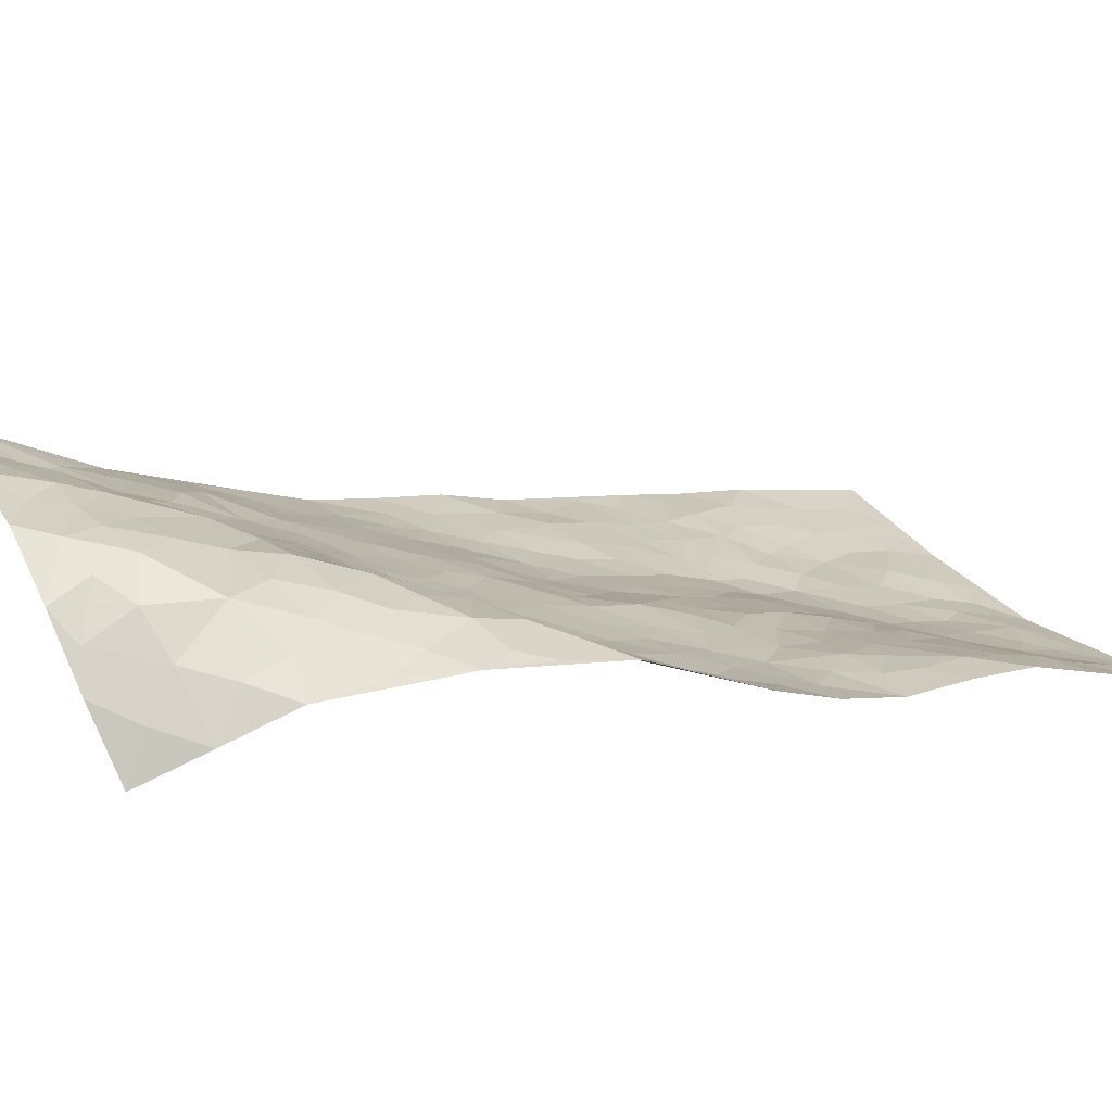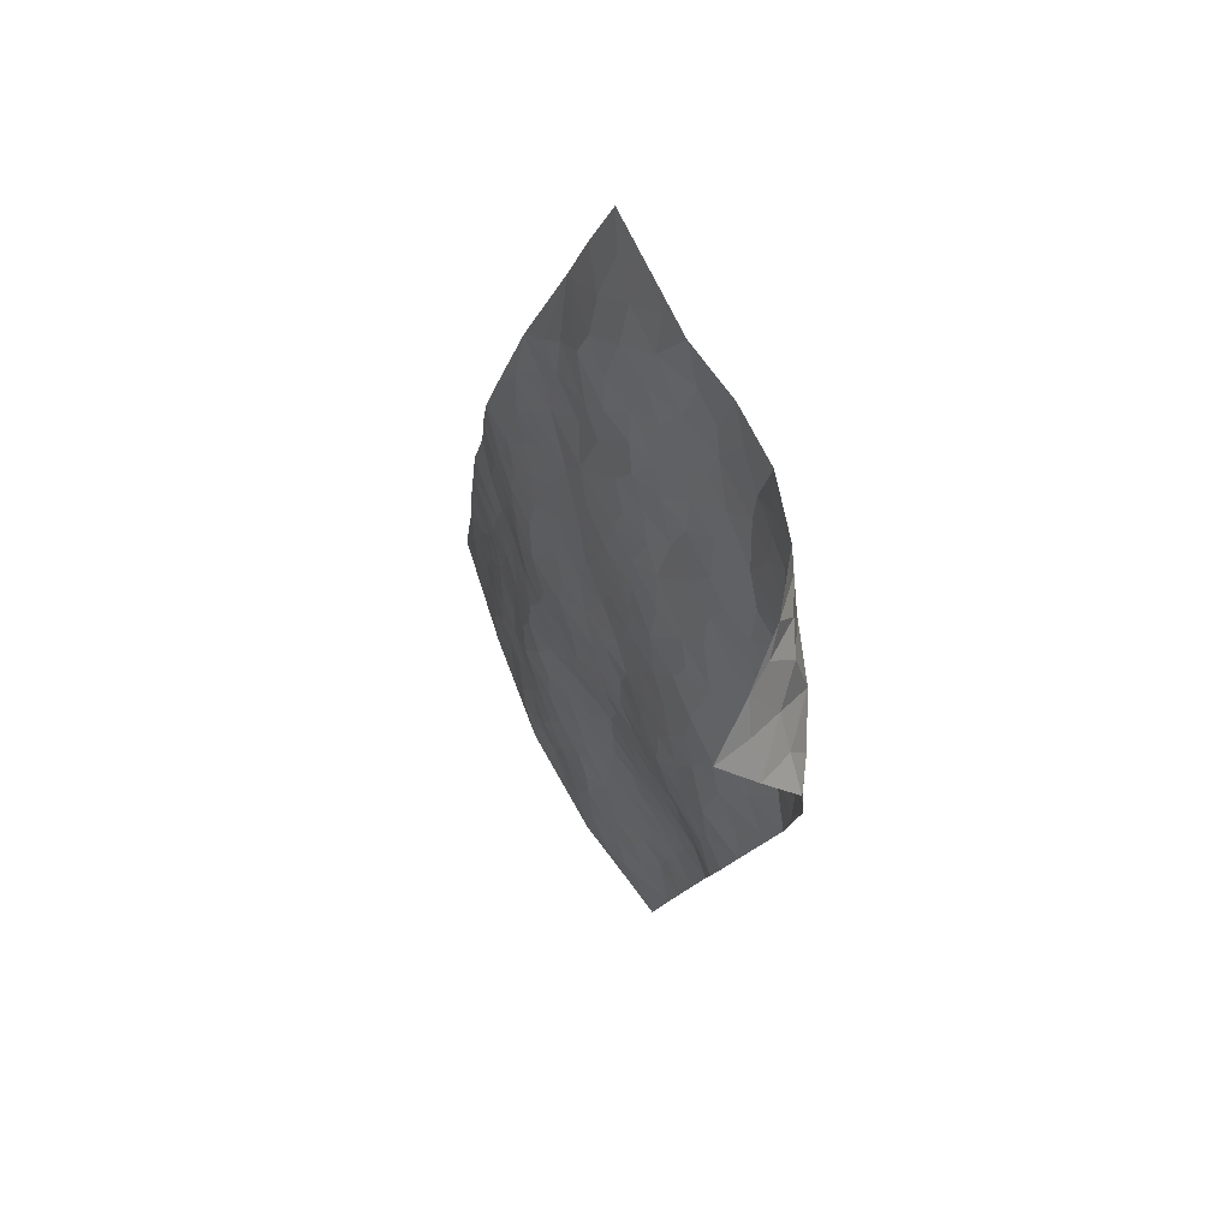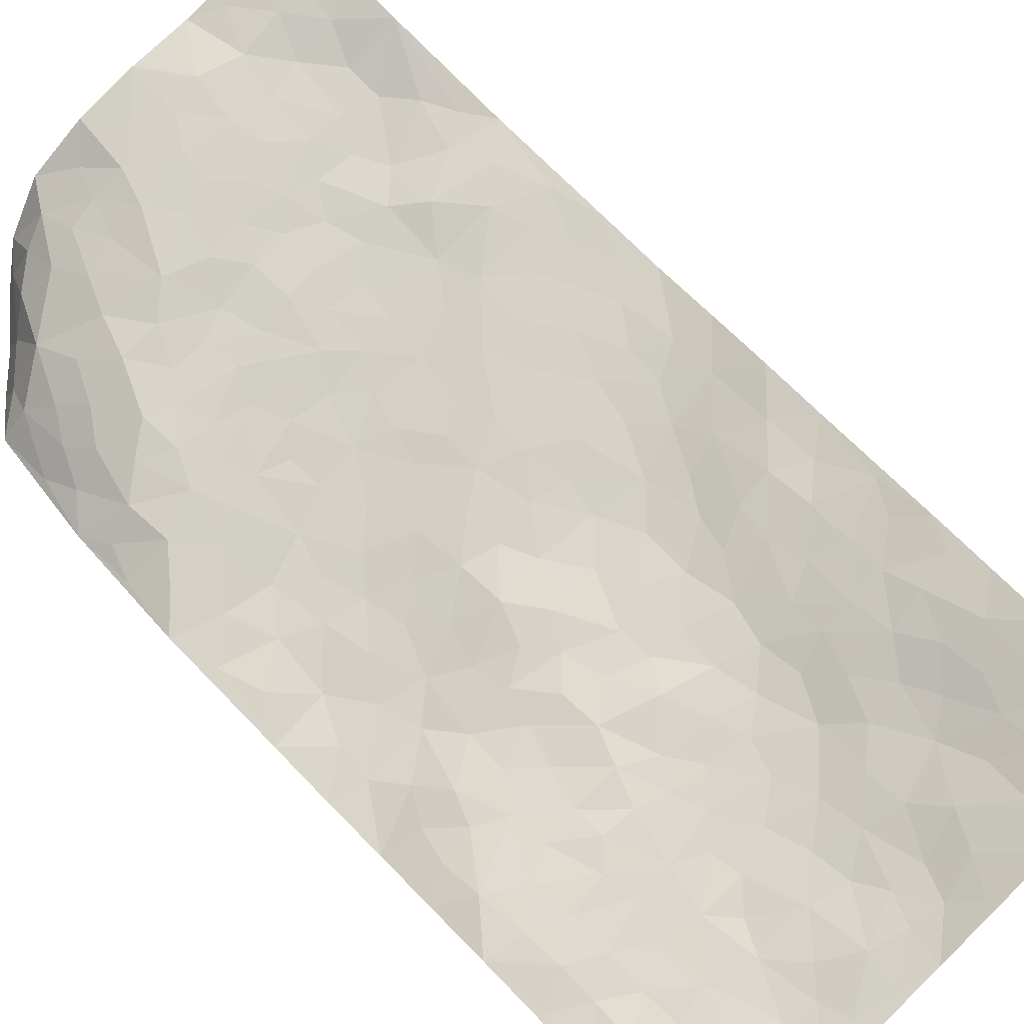
<metadata>
{"format":"obj","ext":"obj","renderer":"f3d","projection":"perspective","resolution":1024,"background":"white","views":[{"elev":2.4,"azim":-118.2,"up":"+Z"},{"elev":72.5,"azim":-134.7,"up":"+Y"},{"elev":62.3,"azim":-34.3,"up":"+Z"}]}
</metadata>
<code>
v 0.8199 1.023 -0.1475
v 1.552 1.207 0.3616
v 0.9495 -0.8617 -0.113
v 1.878 -0.7342 0.1855
v 1.012 0.938 0.183
v 1.076 1.132 0.2434
v 0.9705 0.9945 0.1736
v 0.7906 0.1069 -0.05754
v 0.8998 1.097 0.07718
v 0.9459 1.057 0.1617
v 0.7105 0.8298 -0.03936
v 0.8548 1.064 -0.03447
v 0.9334 0.8397 0.1421
v 0.76 0.9293 -0.09336
v 0.9116 0.9696 0.142
v 0.7153 0.5865 -0.006581
v 0.8716 1.062 0.0292
v 0.8935 0.4158 0.03397
v 0.9495 0.9092 0.1575
v 0.8167 0.9606 0.006297
v 0.8137 0.9992 -0.06752
v 0.7672 0.8917 -0.01416
v 0.7969 0.7821 0.05971
v 0.7563 0.8276 0.01875
v 0.8551 0.9916 0.07863
v 0.8996 1.036 0.1157
v 0.8249 0.8854 0.08649
v 0.8614 0.8114 0.1068
v 1.088 1.017 0.2263
v 0.9715 1.118 0.1772
v 1.603 0.9752 0.2966
v 0.8956 0.6564 0.1087
v 0.9807 -0.1264 -0.02779
v 1.316 1.175 0.2885
v 1.098 0.5273 0.08172
v 1.361 0.9867 0.2437
v 1.435 1.019 0.2537
v 1.101 0.7404 0.1456
v 1.256 0.7864 0.1762
v 1.657 0.7416 0.2352
v 1.26 1.14 0.2801
v 1.201 0.8356 0.1916
v 1.442 0.6073 0.1626
v 0.9575 0.6407 0.1092
v 0.9145 0.5823 0.09278
v 0.8477 0.6079 0.08102
v 1.317 0.6454 0.1467
v 1.259 0.5533 0.1162
v 1.272 0.01524 0.03829
v 0.9376 0.4631 0.0543
v 1.338 0.4074 0.1046
v 1.325 0.5726 0.1325
v 0.7849 0.4049 0.02211
v 1.352 0.8311 0.1974
v 0.8982 0.5149 0.07224
v 1.21 1.045 0.2573
v 1.118 0.1987 0.01781
v 1.126 0.1027 0.01002
v 1.272 -0.1195 0.02615
v 1.301 0.2844 0.07973
v 1.293 0.3546 0.08741
v 1.413 0.1131 0.06371
v 0.9961 0.7694 0.1525
v 1.193 0.9191 0.221
v 1.38 1.157 0.2977
v 0.8097 0.6688 0.06712
v 0.7376 0.4654 0.0001967
v 1.079 0.9459 0.2119
v 0.8383 0.7311 0.09022
v 0.7244 0.7115 -0.01153
v 0.7425 0.3422 -0.004012
v 0.7722 0.7204 0.0391
v 0.753 0.6479 0.01927
v 0.7504 0.5313 0.01499
v 0.8024 0.5574 0.05312
v 1.272 1.076 0.2723
v 1.436 1.184 0.3225
v 1.133 0.8964 0.2078
v 1.745 0.2557 0.1839
v 1.281 0.9898 0.2465
v 0.9808 0.6975 0.1259
v 1.134 0.6772 0.1327
v 1.34 0.188 0.06707
v 1.243 0.2289 0.05986
v 1.192 0.1679 0.03762
v 0.8902 0.2493 -0.02035
v 1.325 0.7684 0.1767
v 1.148 1.078 0.2522
v 1.311 0.926 0.2274
v 0.9871 0.5866 0.09413
v 0.9203 0.7564 0.1342
v 1.357 0.7051 0.1681
v 1.225 0.3525 0.06615
v 1.161 0.4337 0.06466
v 1.288 0.8377 0.1985
v 0.9016 0.1375 -0.04544
v 1.201 0.5916 0.1191
v 1.001 0.4866 0.05836
v 1.23 0.4216 0.0811
v 1.125 0.3448 0.04046
v 1.195 1.151 0.2768
v 1.25 0.8871 0.2138
v 1.185 0.9814 0.2397
v 0.8233 0.4703 0.0481
v 1.201 0.6964 0.1519
v 1.043 0.8262 0.1797
v 1.078 0.286 0.02115
v 1.003 0.294 0.004539
v 1.279 0.7077 0.1598
v 1.511 0.1108 0.08673
v 0.9961 0.1445 -0.01881
v 1.041 0.2224 -0.001432
v 1.068 0.1476 -0.002227
v 1.057 0.5818 0.0928
v 0.9305 0.3299 -0.00096
v 1.129 0.8146 0.1804
v 1.047 0.7049 0.1318
v 1.07 0.645 0.1178
v 1.237 0.4909 0.09473
v 1.079 0.4173 0.04414
v 1.173 0.5285 0.09122
v 1.009 0.3732 0.02026
v 1.168 0.2597 0.04321
v 1.184 0.7663 0.1694
v 0.9647 0.2296 -0.01435
v 0.8383 0.3277 0.0006201
v 0.9598 0.532 0.07556
v 1.034 1.074 0.2047
v 1.027 1.012 0.198
v 1.209 0.07972 0.03766
v 1.052 -0.06294 -0.02036
v 1.3 0.1046 0.04695
v 1.261 0.1624 0.04887
v 1.194 0.002275 0.02178
v 1.4 -0.6015 -0.0172
v 1.243 -0.04491 0.02571
v 1.134 -0.1093 -0.0005052
v 1.363 0.03547 0.04816
v 1.761 0.132 0.188
v 1.331 0.4905 0.1162
v 1.698 -0.1866 0.137
v 1.816 -0.2376 0.1822
v 1.5 0.4366 0.1469
v 1.61 0.2953 0.144
v 1.065 0.4775 0.0594
v 1.246 0.6435 0.1379
v 0.826 0.1863 -0.03364
v 0.7795 0.2621 -0.02027
v 0.8126 -0.0133 -0.07538
v 1.618 0.2236 0.1355
v 1.459 0.2293 0.101
v 1.043 -0.2824 -0.01716
v 1.122 -0.1878 -0.004773
v 1.397 -0.3984 0.003076
v 1.405 -0.3296 0.01584
v 0.9883 -0.3256 -0.02522
v 1.091 -0.378 -0.01919
v 1.203 -0.2497 0.009451
v 1.41 0.1826 0.07836
v 1.381 0.2599 0.09364
v 1.464 0.362 0.1254
v 1.439 0.2969 0.1106
v 1.539 0.2864 0.1253
v 1.372 0.3368 0.1051
v 1.539 0.2041 0.1097
v 1.783 0.009386 0.1776
v 1.675 0.2648 0.1595
v 1.553 0.5013 0.1669
v 1.599 0.4377 0.164
v 1.481 0.5368 0.1617
v 1.704 0.5002 0.1998
v 1.416 0.4373 0.1297
v 1.404 0.5271 0.14
v 1.561 0.3709 0.1462
v 1.727 0.3793 0.1828
v 1.544 0.003537 0.08991
v 1.463 0.03703 0.06726
v 1.417 -0.1266 0.04746
v 1.336 -0.07197 0.03803
v 1.476 -0.05554 0.06478
v 1.573 -0.2035 0.08578
v 1.507 -0.1423 0.06362
v 1.541 -0.06631 0.08783
v 1.691 0.1776 0.1589
v 1.595 0.1533 0.1195
v 1.636 0.091 0.1329
v 1.664 -0.01272 0.142
v 1.602 -0.09433 0.1095
v 1.402 -0.03208 0.05299
v 1.45 1.1 0.2921
v 1.444 0.9024 0.2268
v 1.364 1.073 0.2677
v 1.579 1.092 0.3251
v 1.51 1.147 0.3241
v 1.517 1.04 0.2853
v 1.501 0.9638 0.2484
v 1.567 0.8443 0.2408
v 1.516 0.8951 0.233
v 1.374 0.894 0.2208
v 1.466 0.7832 0.2034
v 1.422 0.8386 0.2058
v 1.558 0.7472 0.2209
v 1.558 0.625 0.2015
v 1.609 0.7903 0.2368
v 1.483 0.6873 0.2019
v 1.605 0.6851 0.22
v 1.66 0.5955 0.2095
v 1.423 0.7262 0.1907
v 1.595 0.5598 0.1898
v 1.636 0.504 0.1841
v 1.571 0.07064 0.1035
v 1.601 -0.02578 0.1164
v 1.712 0.05763 0.1601
v 1.631 -0.1634 0.1121
v 1.685 -0.09896 0.1415
v 1.787 -0.1304 0.1742
v 1.732 -0.0425 0.1569
v 1.764 -0.1953 0.1611
v 1.327 -0.196 0.03168
v 1.353 -0.1356 0.03566
v 1.454 -0.2805 0.0309
v 1.502 -0.2211 0.05306
v 1.424 -0.2062 0.03928
v 1.027 -0.2146 -0.01917
v 1.189 -0.3204 -0.001921
v 1.369 -0.2693 0.02369
v 1.218 -0.1786 0.018
v 1.646 0.3685 0.1622
v 1.676 0.4337 0.1811
v 0.9663 -0.1906 -0.03112
v 0.8977 -0.4988 -0.05953
v 1.142 -0.04122 0.005791
v 1.203 -0.1036 0.01897
v 1.121 -0.4345 -0.02723
v 1.846 -0.4853 0.1886
v 1.194 -0.8219 -0.08456
v 1.644 -0.2633 0.1138
v 1.38 -0.5295 -0.01568
v 1.585 -0.2676 0.08656
v 1.432 -0.7871 -0.02319
v 1.182 -0.5104 -0.03841
v 1.325 -0.3261 0.005489
v 1.218 -0.614 -0.05476
v 1.283 -0.3853 -0.009456
v 0.8639 -0.3799 -0.04755
v 1.049 0.05807 -0.02046
v 0.9396 -0.384 -0.03511
v 1.119 0.02331 -0.0006126
v 1.111 -0.2664 -0.007465
v 1.19 -0.7159 -0.07179
v 1.342 -0.457 -0.01486
v 0.9572 -0.4556 -0.04055
v 1.273 -0.2736 0.01019
v 1.248 -0.4371 -0.02289
v 1.058 -0.1418 -0.01502
v 1.126 -0.3272 -0.008004
v 0.9067 -0.1431 -0.05093
v 0.8476 -0.2578 -0.05981
v 0.8331 -0.1359 -0.07886
v 0.9327 -0.0743 -0.0475
v 0.9657 0.06732 -0.03887
v 0.9976 -0.006485 -0.03693
v 1.028 -0.4791 -0.03967
v 1.326 -0.5969 -0.03174
v 1.125 -0.5994 -0.05922
v 0.9692 -0.5273 -0.0536
v 1.272 -0.4958 -0.03034
v 1.236 -0.5505 -0.04477
v 1.251 -0.7189 -0.06093
v 1.459 -0.5464 0.008401
v 1.04 -0.5573 -0.05351
v 1.057 -0.626 -0.068
v 1.283 -0.6679 -0.04612
v 1.282 -0.7719 -0.05826
v 1.357 -0.7042 -0.02761
v 1.185 -0.4224 -0.02084
v 1.024 -0.6899 -0.07706
v 0.9007 -0.2132 -0.04572
v 0.9159 -0.291 -0.03321
v 0.8772 0.04972 -0.05721
v 0.8838 -0.02243 -0.06201
v 1.657 -0.7584 0.07444
v 0.9817 -0.608 -0.0608
v 1.103 -0.5095 -0.04331
v 1.357 -0.7799 -0.04046
v 1.428 -0.7152 -0.0129
v 1.164 -0.6538 -0.0663
v 1.015 -0.4004 -0.02979
v 0.9066 -0.6216 -0.07643
v 1.251 -0.3316 -0.0009434
v 1.004 -0.8134 -0.1006
v 1.072 -0.8418 -0.09833
v 1.101 -0.6964 -0.07595
v 1.057 -0.7624 -0.09337
v 0.9308 -0.714 -0.08963
v 1.126 -0.7908 -0.0895
v 1.436 -0.4689 0.007316
v 1.512 -0.4853 0.03521
v 1.502 -0.3778 0.03206
v 1.584 -0.6128 0.05579
v 1.631 -0.408 0.08641
v 1.541 -0.7513 0.02585
v 1.531 -0.5598 0.03553
v 1.502 -0.6526 0.0117
v 1.622 -0.5137 0.07074
v 1.44 -0.6519 -0.006113
v 1.491 -0.7162 0.004459
v 1.564 -0.6824 0.04131
v 1.56 -0.4262 0.05499
v 1.576 -0.3481 0.07361
v 1.524 -0.2976 0.05245
v 1.734 -0.6227 0.1196
v 1.73 -0.4783 0.1319
v 1.662 -0.5891 0.08398
v 1.673 -0.6748 0.08649
v 1.717 -0.55 0.1163
v 1.767 -0.7441 0.1299
v 1.669 -0.4675 0.09749
v 1.709 -0.7283 0.1011
v 1.788 -0.5013 0.1586
v 1.863 -0.6096 0.1869
v 1.832 -0.3611 0.1831
v 1.795 -0.5818 0.152
v 1.808 -0.6691 0.1524
v 1.779 -0.42 0.1626
v 1.734 -0.3182 0.1505
v 1.708 -0.2549 0.1396
v 1.797 -0.303 0.173
v 1.665 -0.341 0.1159
v 1.71 -0.4032 0.1299
f 29 6 128
f 12 21 20
f 26 10 9
f 55 45 46
f 27 19 15
f 26 9 17
f 101 6 88
f 12 1 21
f 7 15 19
f 125 86 96
f 84 123 85
f 129 29 128
f 25 27 15
f 12 20 17
f 73 75 66
f 22 14 11
f 26 17 25
f 9 12 17
f 25 15 26
f 5 129 7
f 52 146 48
f 55 18 50
f 7 19 5
f 20 27 25
f 124 82 105
f 41 76 34
f 20 14 22
f 14 20 21
f 14 21 1
f 24 22 11
f 24 27 22
f 72 66 69
f 69 32 91
f 70 24 11
f 24 23 27
f 17 20 25
f 27 20 22
f 10 15 7
f 10 26 15
f 23 28 27
f 27 13 19
f 28 23 69
f 13 27 28
f 119 121 94
f 10 7 129
f 6 30 128
f 9 10 30
f 36 192 80
f 80 102 89
f 118 81 44
f 64 103 78
f 115 126 86
f 45 32 46
f 91 63 13
f 129 68 29
f 95 87 54
f 95 54 199
f 202 40 204
f 82 97 105
f 29 88 6
f 18 55 104
f 148 126 71
f 38 82 124
f 50 18 122
f 117 82 38
f 5 19 106
f 82 117 118
f 80 64 102
f 127 45 55
f 194 77 190
f 98 35 114
f 39 124 105
f 127 50 98
f 106 19 13
f 66 75 46
f 39 95 42
f 63 117 38
f 95 89 102
f 101 56 76
f 51 140 99
f 18 53 126
f 62 83 132
f 45 127 90
f 112 113 57
f 103 29 68
f 130 85 58
f 109 39 105
f 35 94 121
f 113 246 58
f 151 165 163
f 120 100 94
f 114 127 98
f 192 190 65
f 95 39 87
f 36 191 37
f 67 104 74
f 56 101 88
f 13 63 106
f 192 34 76
f 268 241 243
f 108 115 125
f 93 84 60
f 133 84 85
f 156 288 157
f 101 76 41
f 80 103 64
f 105 97 146
f 99 61 51
f 92 109 47
f 125 96 111
f 158 227 153
f 75 104 55
f 69 66 32
f 81 91 32
f 106 78 68
f 42 64 78
f 77 34 65
f 24 70 72
f 75 73 16
f 16 71 67
f 2 34 77
f 13 28 91
f 103 56 88
f 56 80 76
f 72 69 23
f 11 16 70
f 16 73 70
f 16 67 74
f 115 18 126
f 24 72 23
f 73 72 70
f 16 74 75
f 72 73 66
f 32 45 44
f 84 83 60
f 66 46 32
f 78 106 116
f 117 63 81
f 67 53 104
f 103 68 78
f 69 91 28
f 36 80 89
f 106 38 116
f 106 68 5
f 81 118 117
f 62 132 138
f 32 44 81
f 53 67 71
f 57 58 85
f 123 100 107
f 93 60 61
f 33 230 224
f 8 96 147
f 132 133 130
f 140 48 119
f 93 100 123
f 122 98 50
f 164 60 160
f 53 71 126
f 125 112 108
f 193 194 195
f 75 55 46
f 63 91 81
f 56 103 80
f 196 198 31
f 18 104 53
f 121 48 97
f 38 106 63
f 118 97 82
f 97 35 121
f 51 172 140
f 130 134 49
f 87 39 109
f 288 252 263
f 97 114 35
f 47 43 92
f 57 113 58
f 248 130 58
f 34 101 41
f 114 90 127
f 116 124 42
f 145 94 35
f 118 114 97
f 167 79 175
f 98 145 35
f 85 123 57
f 43 47 52
f 199 36 89
f 42 78 116
f 159 83 62
f 88 29 103
f 74 104 75
f 118 44 90
f 173 140 172
f 42 95 102
f 190 192 37
f 65 190 77
f 89 95 199
f 125 111 112
f 92 87 109
f 18 115 122
f 177 180 176
f 112 57 107
f 109 105 146
f 93 94 100
f 285 286 275
f 96 86 147
f 137 232 131
f 57 123 107
f 87 92 208
f 49 134 136
f 132 130 49
f 161 164 162
f 50 127 55
f 122 108 107
f 122 107 100
f 48 140 52
f 118 90 114
f 99 119 94
f 123 84 93
f 36 37 192
f 48 121 119
f 120 122 100
f 39 42 124
f 38 124 116
f 248 58 246
f 44 45 90
f 98 122 120
f 146 52 47
f 94 93 99
f 168 209 170
f 212 183 188
f 202 197 200
f 42 102 64
f 107 108 112
f 99 93 61
f 8 280 96
f 112 111 113
f 125 115 86
f 115 108 122
f 128 30 10
f 5 68 129
f 10 129 128
f 132 49 138
f 83 84 133
f 130 133 85
f 83 133 132
f 248 134 130
f 156 152 224
f 151 110 165
f 212 186 211
f 153 224 249
f 254 251 244
f 246 261 262
f 225 158 249
f 49 136 179
f 185 184 150
f 214 188 181
f 181 188 182
f 161 163 174
f 143 170 172
f 110 211 185
f 184 79 167
f 174 228 169
f 62 110 159
f 163 150 144
f 210 169 229
f 170 143 168
f 176 211 110
f 98 120 145
f 94 145 120
f 48 146 97
f 109 146 47
f 148 86 126
f 147 86 148
f 71 8 148
f 8 147 148
f 244 276 254
f 232 136 134
f 174 143 161
f 60 83 160
f 163 162 151
f 159 160 83
f 261 281 262
f 259 281 149
f 219 220 59
f 246 113 111
f 33 255 131
f 157 256 152
f 137 255 153
f 230 278 279
f 262 260 33
f 154 155 242
f 131 255 137
f 248 131 232
f 281 280 149
f 259 258 278
f 220 179 59
f 159 151 160
f 162 160 151
f 164 61 60
f 228 174 144
f 144 174 163
f 159 110 151
f 161 172 164
f 186 184 185
f 161 162 163
f 61 164 51
f 160 162 164
f 187 217 213
f 150 163 165
f 205 202 200
f 79 184 139
f 170 43 173
f 174 169 143
f 161 143 172
f 167 144 150
f 176 180 183
f 172 170 173
f 223 226 221
f 185 150 165
f 99 140 119
f 207 206 203
f 172 51 164
f 43 52 173
f 173 52 140
f 167 175 228
f 228 229 169
f 210 168 169
f 177 110 62
f 189 138 179
f 62 138 177
f 136 232 233
f 181 182 222
f 150 184 167
f 178 180 189
f 49 179 138
f 177 138 189
f 180 178 182
f 178 179 220
f 307 308 304
f 222 223 221
f 215 187 188
f 176 183 212
f 187 213 186
f 214 215 188
f 185 211 186
f 237 181 239
f 182 188 183
f 110 185 165
f 216 215 141
f 211 176 212
f 182 183 180
f 176 110 177
f 213 184 186
f 178 189 179
f 177 189 180
f 195 190 37
f 197 198 200
f 195 194 190
f 34 192 65
f 80 192 76
f 37 196 195
f 194 2 77
f 193 2 194
f 196 37 191
f 31 193 195
f 198 196 191
f 31 195 196
f 199 201 191
f 197 204 31
f 198 191 201
f 31 198 197
f 201 199 54
f 36 199 191
f 54 208 201
f 208 43 205
f 208 54 87
f 198 201 200
f 206 205 203
f 43 170 203
f 210 207 209
f 40 202 206
f 31 204 40
f 197 202 204
f 208 205 200
f 43 203 205
f 205 206 202
f 203 209 207
f 171 40 207
f 40 206 207
f 208 200 201
f 43 208 92
f 170 209 203
f 168 143 169
f 207 210 171
f 168 210 209
f 188 187 212
f 212 187 186
f 166 139 213
f 184 213 139
f 237 214 181
f 215 214 141
f 216 141 218
f 213 217 166
f 142 166 216
f 217 216 166
f 187 215 217
f 216 217 215
f 237 141 214
f 142 216 218
f 223 222 182
f 179 136 59
f 223 220 219
f 267 238 251
f 237 327 141
f 223 182 178
f 158 290 253
f 220 223 178
f 59 233 227
f 233 59 136
f 248 246 131
f 153 249 158
f 251 254 267
f 223 219 226
f 111 261 246
f 297 251 238
f 276 256 157
f 167 228 144
f 229 228 175
f 175 171 229
f 229 171 210
f 260 257 33
f 265 271 272
f 266 289 283
f 269 243 250
f 249 224 152
f 266 283 271
f 227 233 137
f 253 227 158
f 325 313 320
f 135 264 275
f 310 329 239
f 270 298 297
f 249 256 225
f 275 273 269
f 311 222 221
f 155 154 299
f 234 276 157
f 310 311 299
f 222 239 181
f 221 226 155
f 266 263 252
f 242 290 244
f 264 273 275
f 273 264 243
f 242 244 154
f 276 290 225
f 288 234 157
f 240 282 302
f 275 286 306
f 225 290 158
f 234 263 284
f 241 254 276
f 233 232 137
f 137 153 227
f 264 135 238
f 244 251 154
f 260 259 257
f 227 253 219
f 33 224 255
f 154 297 299
f 240 302 307
f 297 154 251
f 264 268 243
f 253 226 219
f 271 284 263
f 277 294 293
f 290 242 253
f 241 234 284
f 59 227 219
f 242 155 226
f 252 245 231
f 157 152 156
f 257 230 33
f 152 256 249
f 278 230 257
f 262 33 131
f 224 153 255
f 259 278 257
f 134 248 232
f 230 279 224
f 96 261 111
f 261 96 280
f 280 281 261
f 246 262 131
f 252 247 245
f 268 267 241
f 283 277 272
f 288 247 252
f 275 274 285
f 295 291 294
f 267 268 264
f 263 234 288
f 309 310 299
f 290 276 244
f 283 272 271
f 267 254 241
f 265 243 241
f 236 240 285
f 297 238 270
f 303 305 298
f 241 276 234
f 221 155 299
f 272 277 293
f 250 243 287
f 286 285 240
f 284 271 265
f 271 263 266
f 295 3 291
f 225 256 276
f 241 284 265
f 289 266 231
f 3 292 291
f 321 235 323
f 293 294 296
f 279 278 258
f 245 279 258
f 279 156 224
f 260 281 259
f 280 8 149
f 262 281 260
f 231 266 252
f 267 264 238
f 306 304 270
f 283 289 295
f 243 269 273
f 236 269 250
f 294 292 296
f 274 236 285
f 269 274 275
f 250 287 293
f 245 289 231
f 236 274 269
f 156 279 247
f 242 226 253
f 247 279 245
f 243 265 287
f 288 156 247
f 265 272 293
f 296 292 236
f 293 287 265
f 295 294 277
f 277 283 295
f 236 250 296
f 289 3 295
f 292 294 291
f 293 296 250
f 300 304 308
f 325 320 235
f 329 330 326
f 270 304 303
f 270 303 298
f 309 305 301
f 135 306 270
f 299 297 298
f 298 309 299
f 238 135 270
f 300 314 305
f 303 300 305
f 304 306 307
f 300 303 304
f 282 319 315
f 322 325 235
f 275 306 135
f 307 306 286
f 240 307 286
f 308 307 302
f 302 282 308
f 308 282 315
f 305 309 298
f 310 309 301
f 310 301 329
f 310 239 311
f 222 311 239
f 299 311 221
f 319 312 315
f 312 323 316
f 301 305 318
f 305 314 316
f 300 308 315
f 316 314 312
f 312 314 315
f 315 314 300
f 323 312 324
f 316 313 318
f 282 4 317
f 330 313 325
f 4 321 324
f 235 320 323
f 282 317 319
f 312 319 317
f 326 325 322
f 316 320 313
f 316 318 305
f 142 218 327
f 327 218 141
f 316 323 320
f 324 312 317
f 4 324 317
f 321 323 324
f 318 313 330
f 328 326 322
f 326 327 329
f 329 327 237
f 326 328 327
f 322 142 328
f 327 328 142
f 329 237 239
f 301 318 330
f 326 330 325
f 330 329 301

</code>
